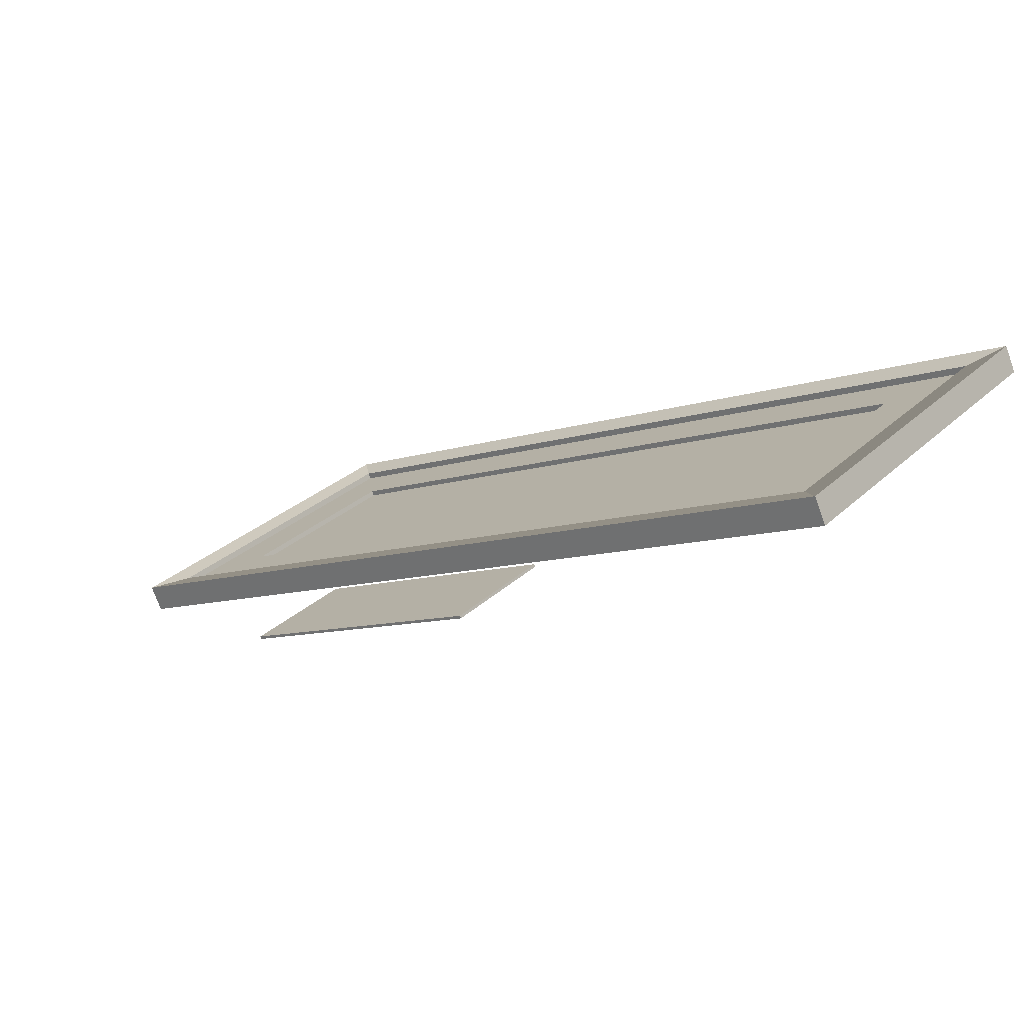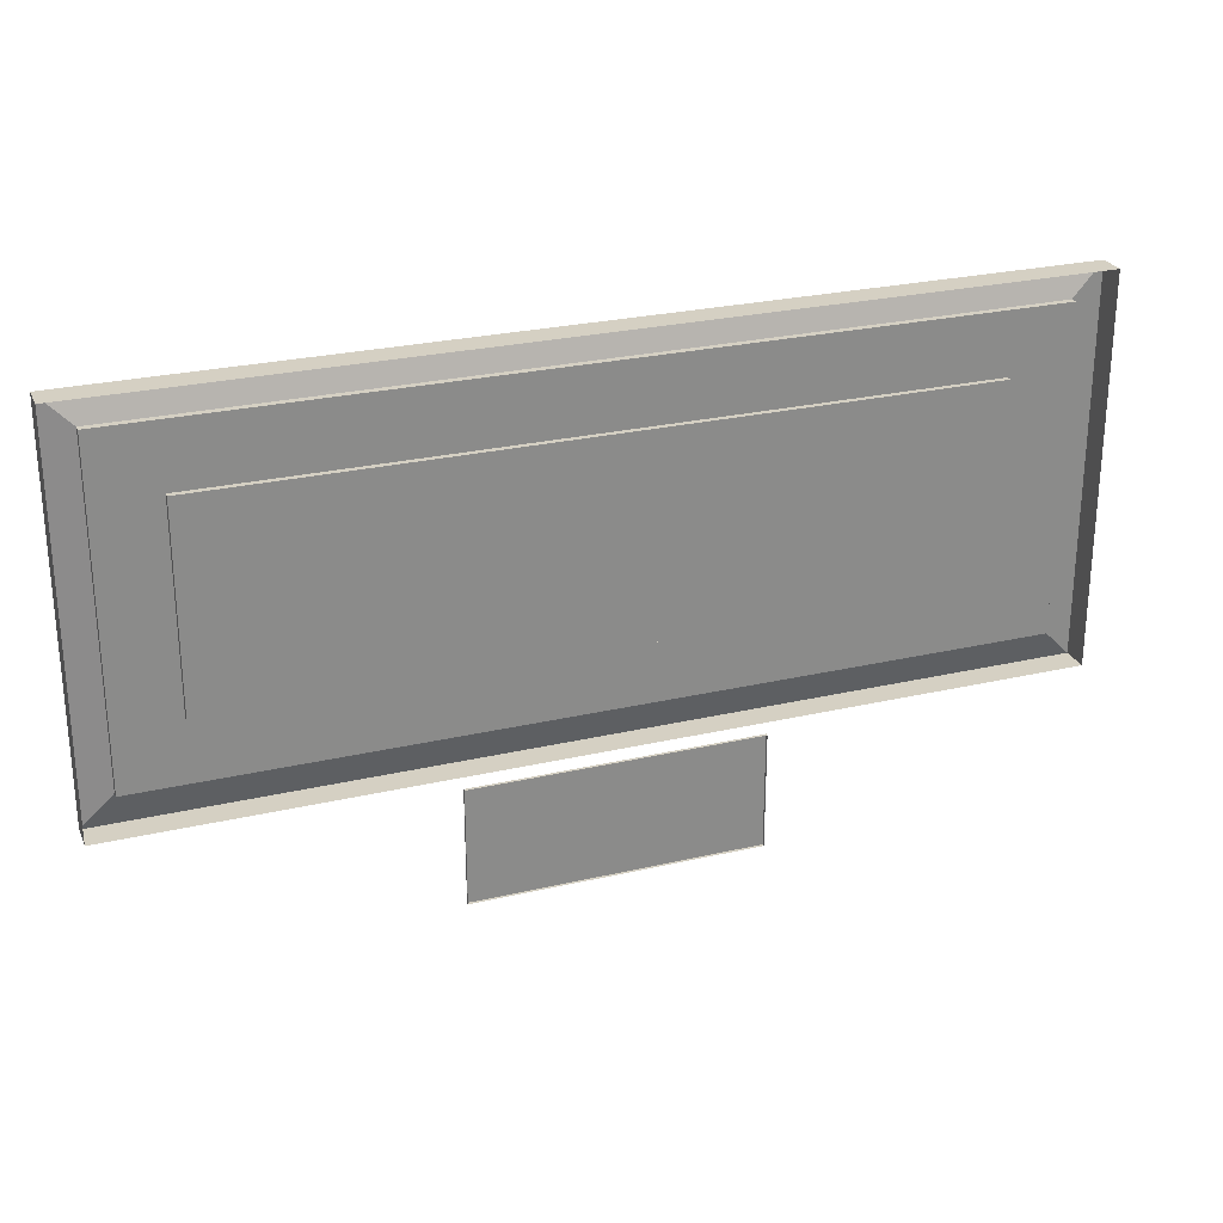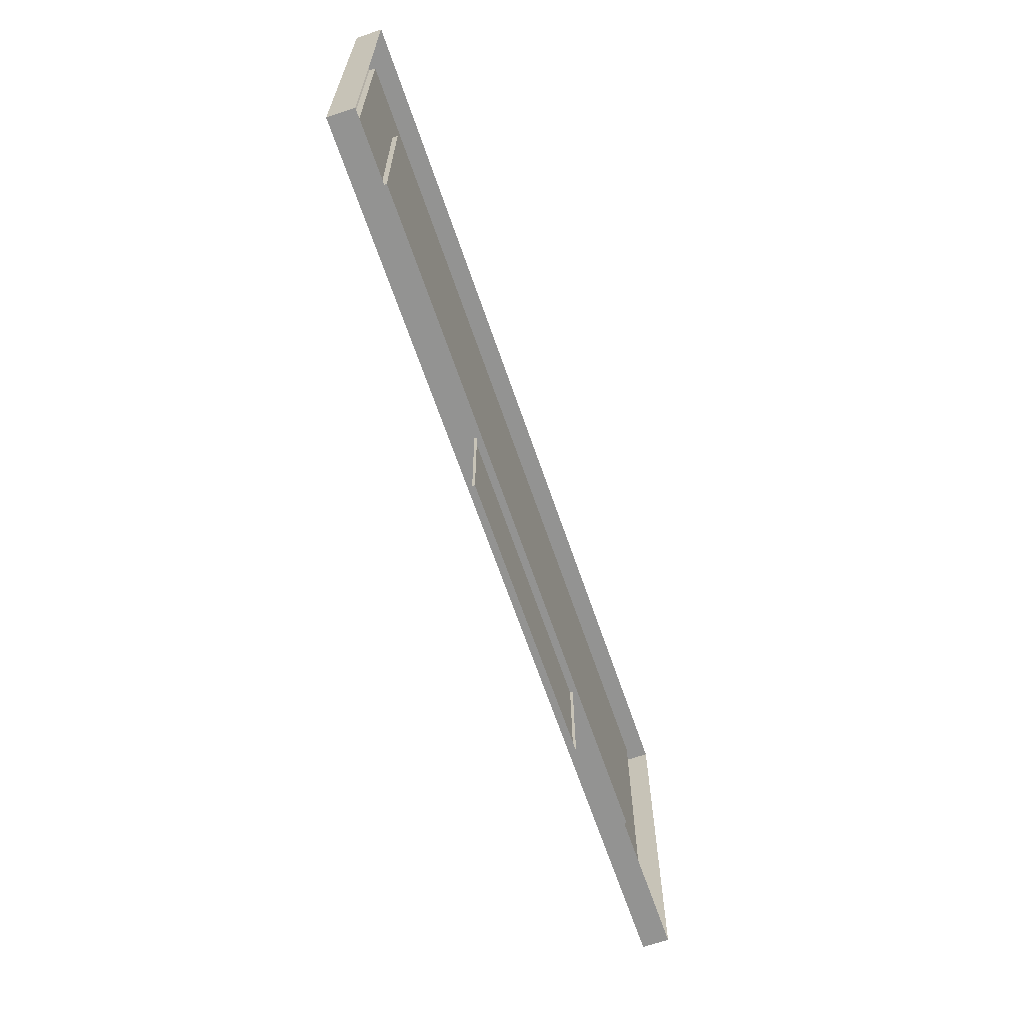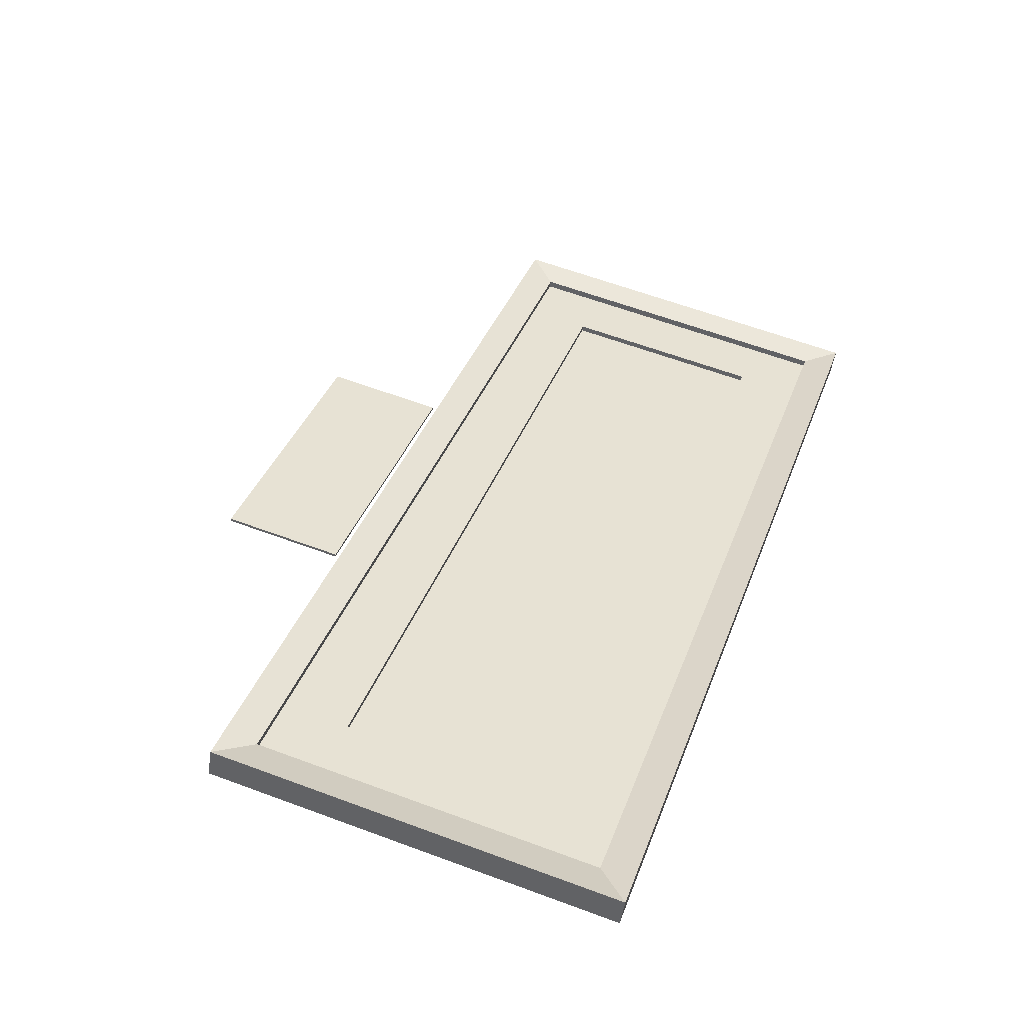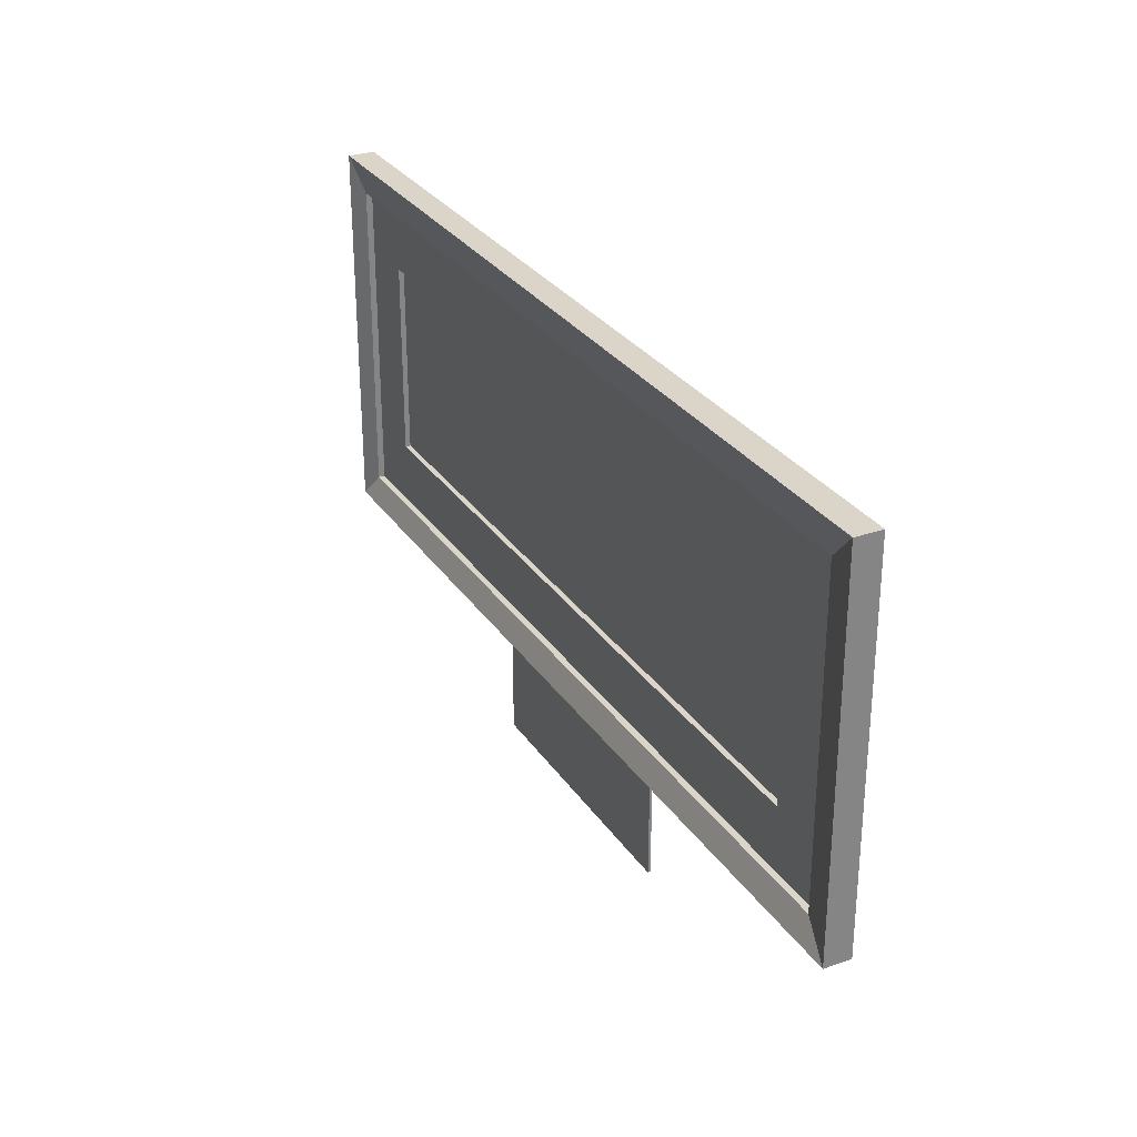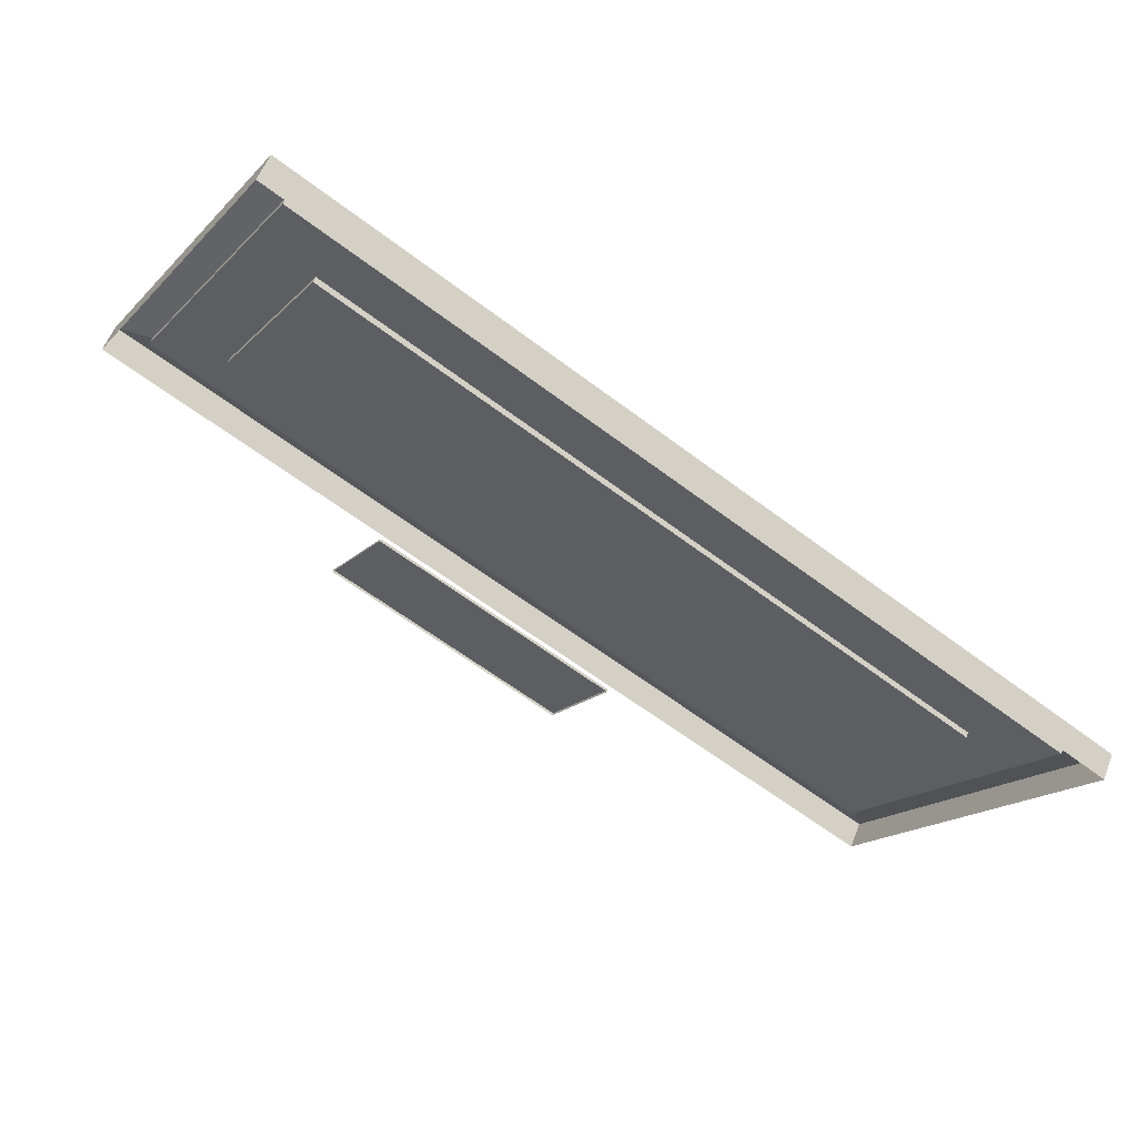
<metadata>
{"format":"obj","ext":"obj","renderer":"f3d","projection":"perspective","resolution":1024,"background":"white","views":[{"elev":28.9,"azim":36.5,"up":"+Z"},{"elev":26.2,"azim":134.8,"up":"+Y"},{"elev":-66.7,"azim":84.0,"up":"+Y"},{"elev":63.0,"azim":110.5,"up":"+Z"},{"elev":29.1,"azim":37.7,"up":"+Y"},{"elev":-17.5,"azim":150.7,"up":"+Z"}]}
</metadata>
<code>
v  28.83 6.971 15.11
v  29.36 6.971 15.36
v  29.36 7.131 15.36
v  28.83 7.131 15.11
v  28.76 6.896 15.07
v  29.44 6.896 15.39
v  29.43 6.896 15.41
v  28.75 6.896 15.09
v  29.44 7.206 15.39
v  29.43 7.206 15.41
v  28.76 7.206 15.07
v  28.75 7.206 15.09
v  29.41 6.921 15.39
v  28.78 6.921 15.1
v  29.41 7.181 15.39
v  28.78 7.181 15.1
v  29.41 6.921 15.39
v  28.78 6.921 15.1
v  29.41 7.181 15.39
v  28.78 7.181 15.1
v  29.36 6.971 15.37
v  28.82 6.971 15.12
v  29.36 7.131 15.37
v  28.82 7.131 15.12
v  28.99 6.792 15.18
v  29.2 6.792 15.28
v  29.2 6.885 15.28
v  28.99 6.885 15.18
v  28.99 6.792 15.18
v  29.2 6.792 15.28
v  29.2 6.885 15.28
v  28.99 6.885 15.18
g Box004
f 1 2 3 4
f 5 6 7 8
f 6 9 10 7
f 9 11 12 10
f 11 5 8 12
f 8 7 13 14
f 7 10 15 13
f 10 12 16 15
f 12 8 14 16
f 14 13 17 18
f 13 15 19 17
f 15 16 20 19
f 16 14 18 20
f 18 17 21 22
f 17 19 23 21
f 19 20 24 23
f 20 18 22 24
f 22 21 2 1
f 21 23 3 2
f 23 24 4 3
f 24 22 1 4
f 25 26 27 28
f 29 30 26 25
f 30 31 27 26
f 31 32 28 27
f 32 29 25 28

</code>
